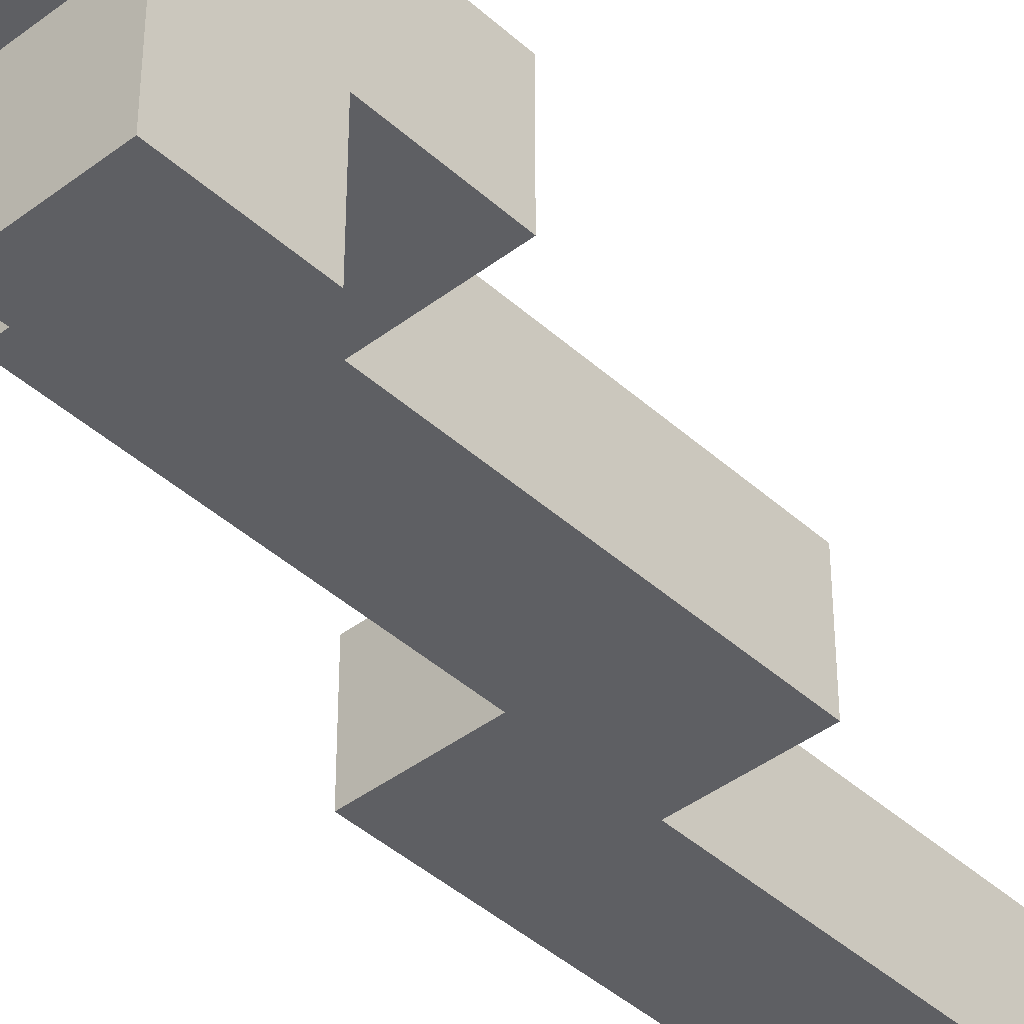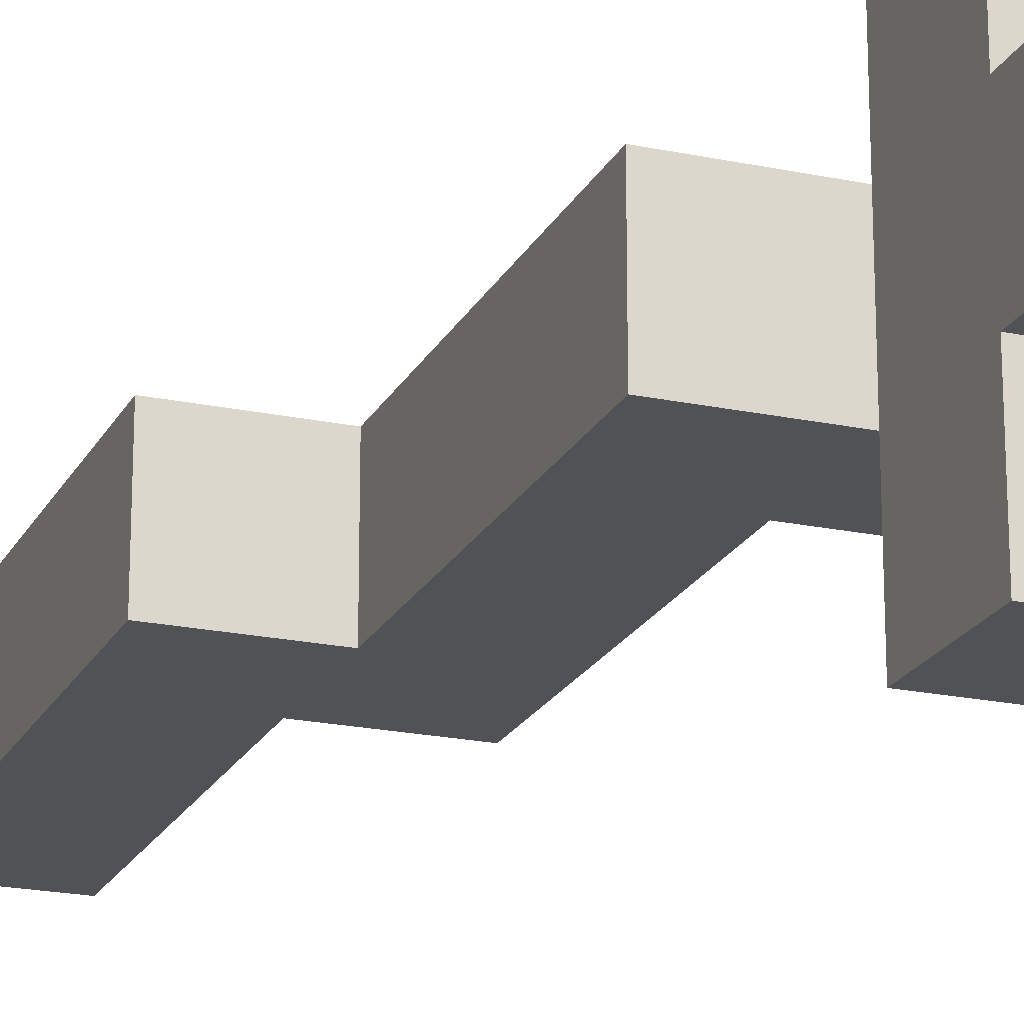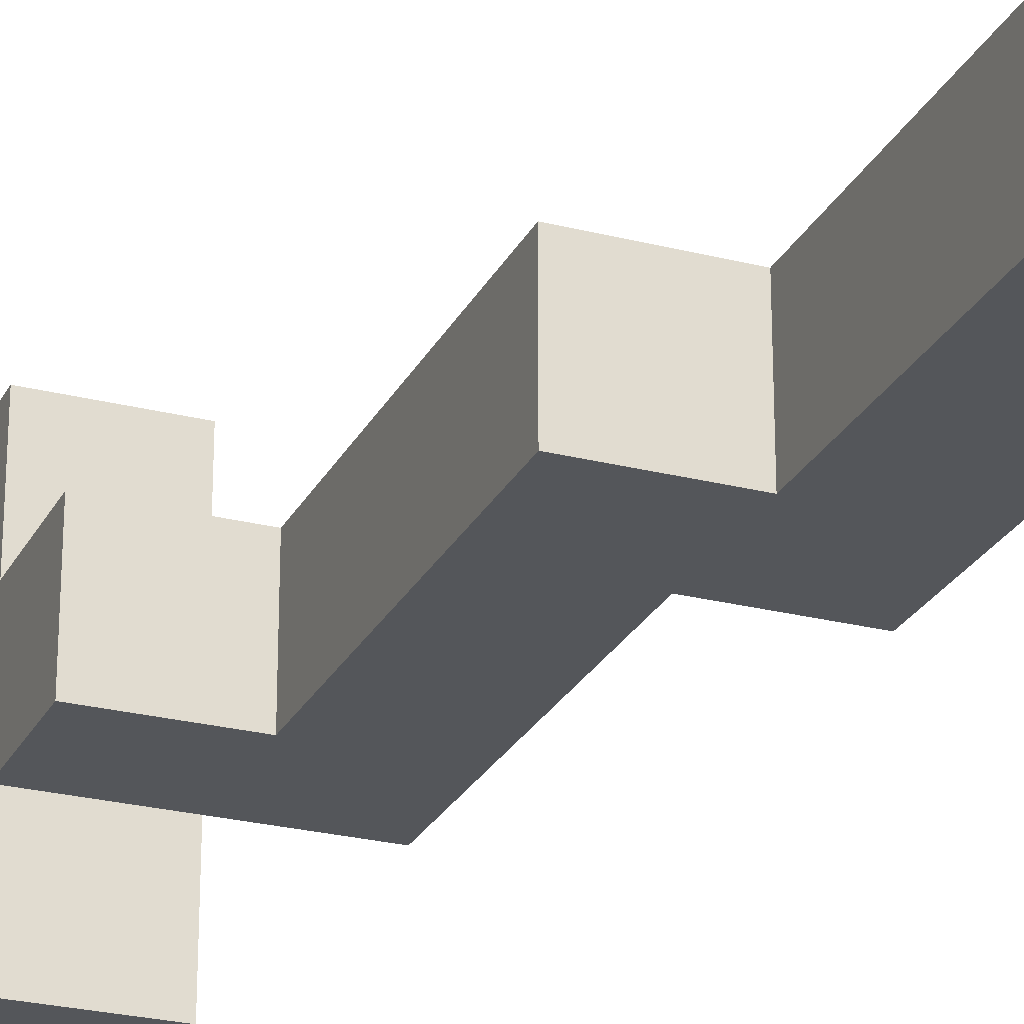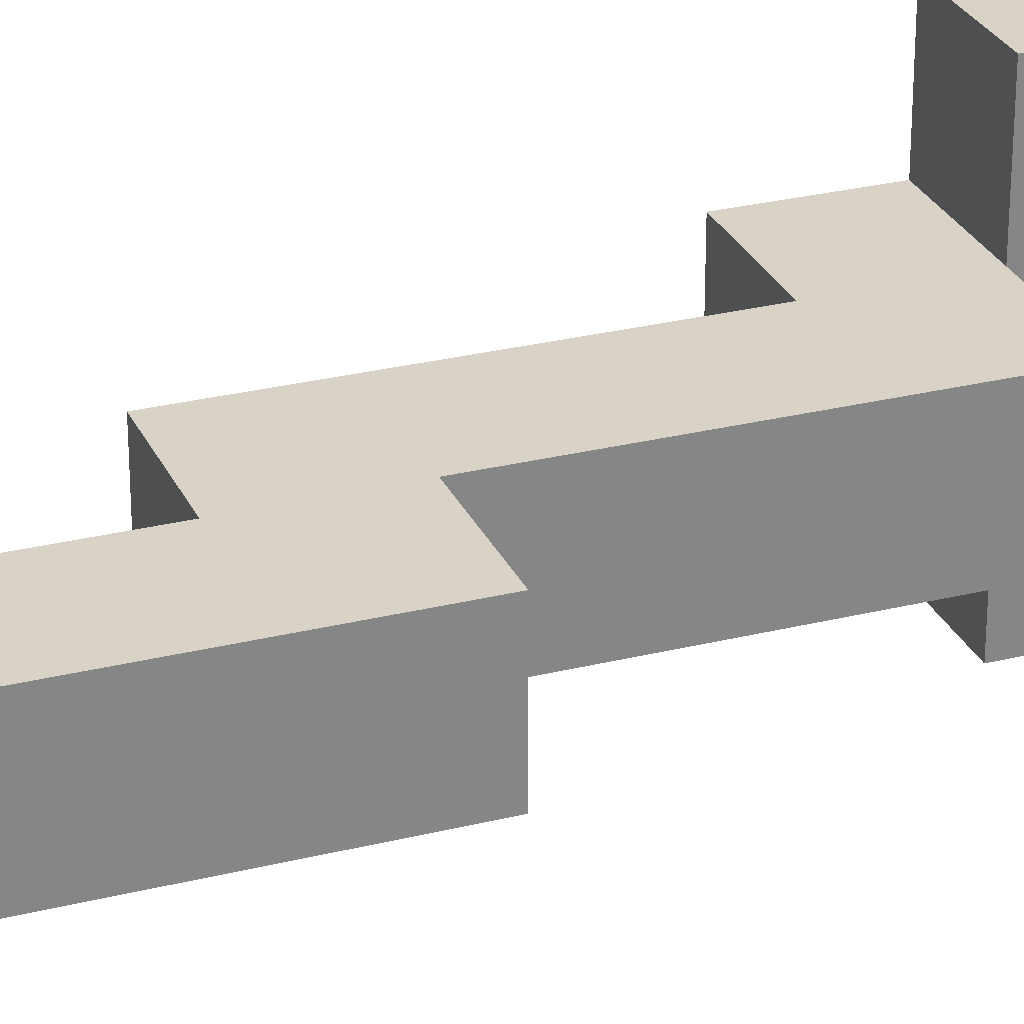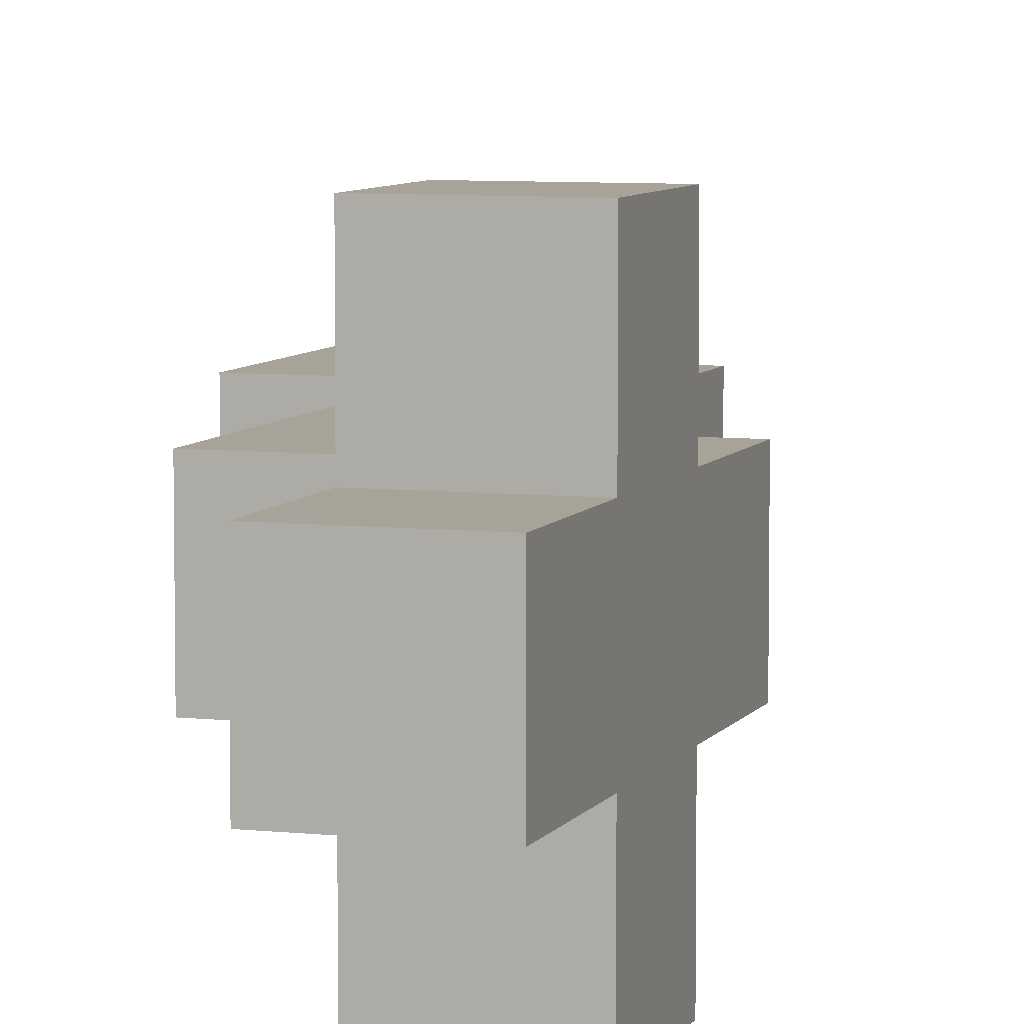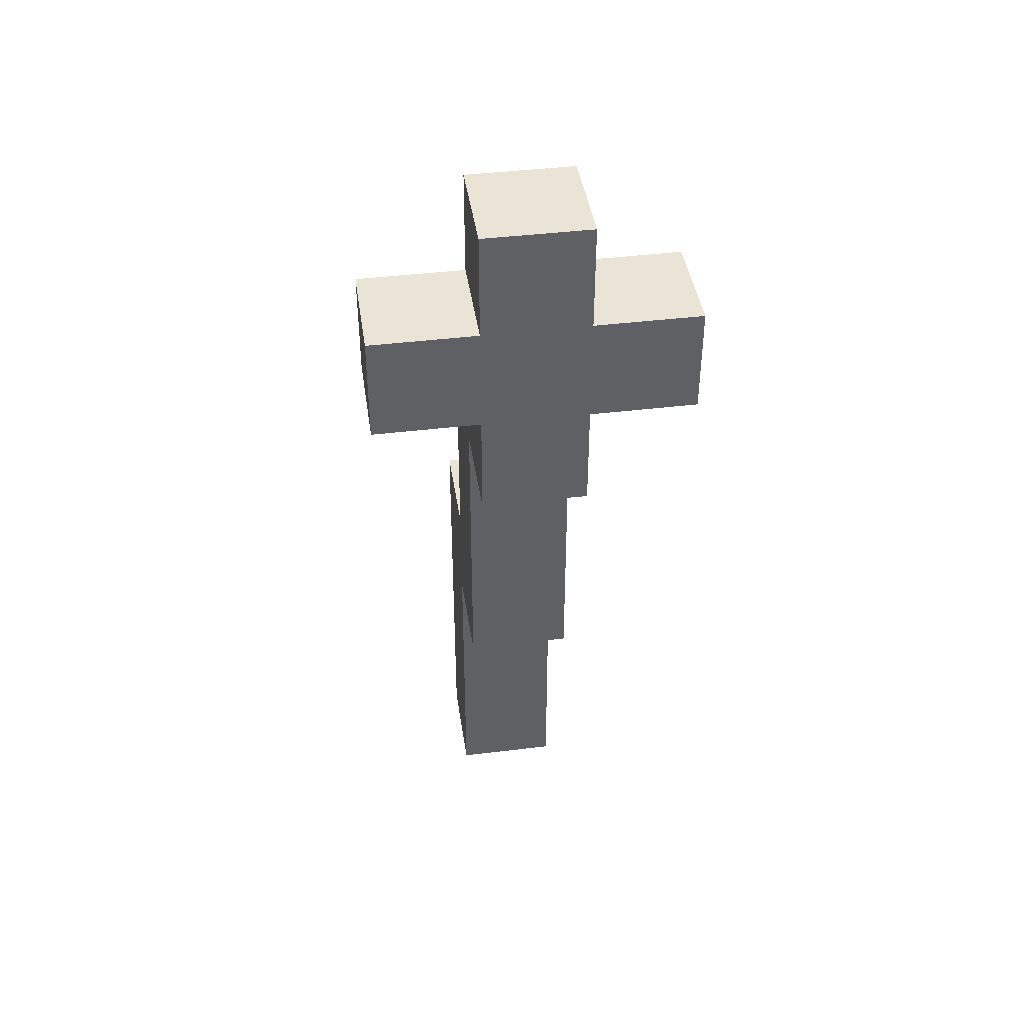
<metadata>
{"format":"obj","ext":"obj","renderer":"f3d","projection":"perspective","resolution":1024,"background":"white","views":[{"elev":-41.7,"azim":-137.4,"up":"+Z"},{"elev":-20.8,"azim":159.2,"up":"+Z"},{"elev":-25.7,"azim":-22.1,"up":"+Z"},{"elev":27.9,"azim":69.3,"up":"+Z"},{"elev":6.8,"azim":-162.1,"up":"+Z"},{"elev":42.5,"azim":-98.3,"up":"+Y"}]}
</metadata>
<code>
o
v -0.1 0.6 0.1
v -0.1 0.6 -5.96e-08
v -0.1 0.7 0.2
v -0.1 0.7 0.1
v -0.1 0.7 -5.96e-08
v -0.1 0.7 -0.1
v -0.1 0.8 0.2
v -0.1 0.8 0.1
v -0.1 0.8 -5.96e-08
v -0.1 0.8 -0.1
v -0.1 0.9 0.1
v -0.1 0.9 -5.96e-08
v -4.47e-08 0.3 0.1
v -4.47e-08 0.3 -5.96e-08
v -4.47e-08 0.6 0.1
v -4.47e-08 0.6 -5.96e-08
v 0.1 0 0.1
v 0.1 0 -5.96e-08
v 0.1 0.3 0.1
v 0.1 0.3 -5.96e-08
v -4.47e-08 0.7 0.2
v -4.47e-08 0.7 0.1
v -4.47e-08 0.7 -5.96e-08
v -4.47e-08 0.7 -0.1
v -4.47e-08 0.8 0.2
v -4.47e-08 0.8 0.1
v -4.47e-08 0.8 -5.96e-08
v -4.47e-08 0.8 -0.1
v -4.47e-08 0.9 0.1
v -4.47e-08 0.9 -5.96e-08
v 0.1 0.4 0.1
v 0.1 0.4 -5.96e-08
v 0.1 0.7 0.1
v 0.1 0.7 -5.96e-08
v 0.2 0 0.1
v 0.2 0 -5.96e-08
v 0.2 0.4 0.1
v 0.2 0.4 -5.96e-08
v -0.1 0.7 0.2
v -0.1 0.8 0.2
v -4.47e-08 0.7 0.2
v -4.47e-08 0.8 0.2
v -0.1 0.6 0.1
v -0.1 0.7 0.1
v -0.1 0.8 0.1
v -0.1 0.9 0.1
v -4.47e-08 0.3 0.1
v -4.47e-08 0.6 0.1
v -4.47e-08 0.7 0.1
v -4.47e-08 0.8 0.1
v -4.47e-08 0.9 0.1
v 0.1 0 0.1
v 0.1 0.3 0.1
v 0.1 0.4 0.1
v 0.1 0.7 0.1
v 0.2 0 0.1
v 0.2 0.4 0.1
v -0.1 0.6 -5.96e-08
v -0.1 0.7 -5.96e-08
v -0.1 0.8 -5.96e-08
v -0.1 0.9 -5.96e-08
v -4.47e-08 0.3 -5.96e-08
v -4.47e-08 0.6 -5.96e-08
v -4.47e-08 0.7 -5.96e-08
v -4.47e-08 0.8 -5.96e-08
v -4.47e-08 0.9 -5.96e-08
v 0.1 0 -5.96e-08
v 0.1 0.3 -5.96e-08
v 0.1 0.4 -5.96e-08
v 0.1 0.7 -5.96e-08
v 0.2 0 -5.96e-08
v 0.2 0.4 -5.96e-08
v -0.1 0.7 -0.1
v -0.1 0.8 -0.1
v -4.47e-08 0.7 -0.1
v -4.47e-08 0.8 -0.1
v 0.1 0 0.1
v 0.2 0 0.1
v 0.1 0 -5.96e-08
v 0.2 0 -5.96e-08
v -4.47e-08 0.3 0.1
v 0.1 0.3 0.1
v -4.47e-08 0.3 -5.96e-08
v 0.1 0.3 -5.96e-08
v -0.1 0.6 0.1
v -4.47e-08 0.6 0.1
v -0.1 0.6 -5.96e-08
v -4.47e-08 0.6 -5.96e-08
v -0.1 0.7 0.2
v -4.47e-08 0.7 0.2
v -0.1 0.7 0.1
v -4.47e-08 0.7 0.1
v -0.1 0.7 -5.96e-08
v -4.47e-08 0.7 -5.96e-08
v -0.1 0.7 -0.1
v -4.47e-08 0.7 -0.1
v 0.1 0.4 0.1
v 0.2 0.4 0.1
v 0.1 0.4 -5.96e-08
v 0.2 0.4 -5.96e-08
v -4.47e-08 0.7 0.1
v 0.1 0.7 0.1
v -4.47e-08 0.7 -5.96e-08
v 0.1 0.7 -5.96e-08
v -0.1 0.8 0.2
v -4.47e-08 0.8 0.2
v -0.1 0.8 0.1
v -4.47e-08 0.8 0.1
v -0.1 0.8 -5.96e-08
v -4.47e-08 0.8 -5.96e-08
v -0.1 0.8 -0.1
v -4.47e-08 0.8 -0.1
v -0.1 0.9 0.1
v -4.47e-08 0.9 0.1
v -0.1 0.9 -5.96e-08
v -4.47e-08 0.9 -5.96e-08
f 4 2 1
f 5 2 4
f 7 4 3
f 8 5 4
f 8 4 7
f 9 6 5
f 9 5 8
f 10 6 9
f 11 9 8
f 12 9 11
f 15 14 13
f 16 14 15
f 19 18 17
f 20 18 19
f 21 22 25
f 22 23 26
f 25 22 26
f 23 24 27
f 26 23 27
f 27 24 28
f 26 27 29
f 29 27 30
f 31 32 33
f 33 32 34
f 35 36 37
f 37 36 38
f 41 40 39
f 42 40 41
f 48 44 43
f 49 44 48
f 50 46 45
f 51 46 50
f 53 49 48
f 53 48 47
f 54 49 53
f 55 49 54
f 56 53 52
f 56 54 53
f 57 54 56
f 58 59 63
f 63 59 64
f 60 61 65
f 65 61 66
f 63 64 68
f 62 63 68
f 68 64 69
f 69 64 70
f 67 68 71
f 68 69 71
f 71 69 72
f 73 74 75
f 75 74 76
f 79 78 77
f 80 78 79
f 83 82 81
f 84 82 83
f 87 86 85
f 88 86 87
f 91 90 89
f 92 90 91
f 95 94 93
f 96 94 95
f 97 98 99
f 99 98 100
f 101 102 103
f 103 102 104
f 105 106 107
f 107 106 108
f 109 110 111
f 111 110 112
f 113 114 115
f 115 114 116

</code>
